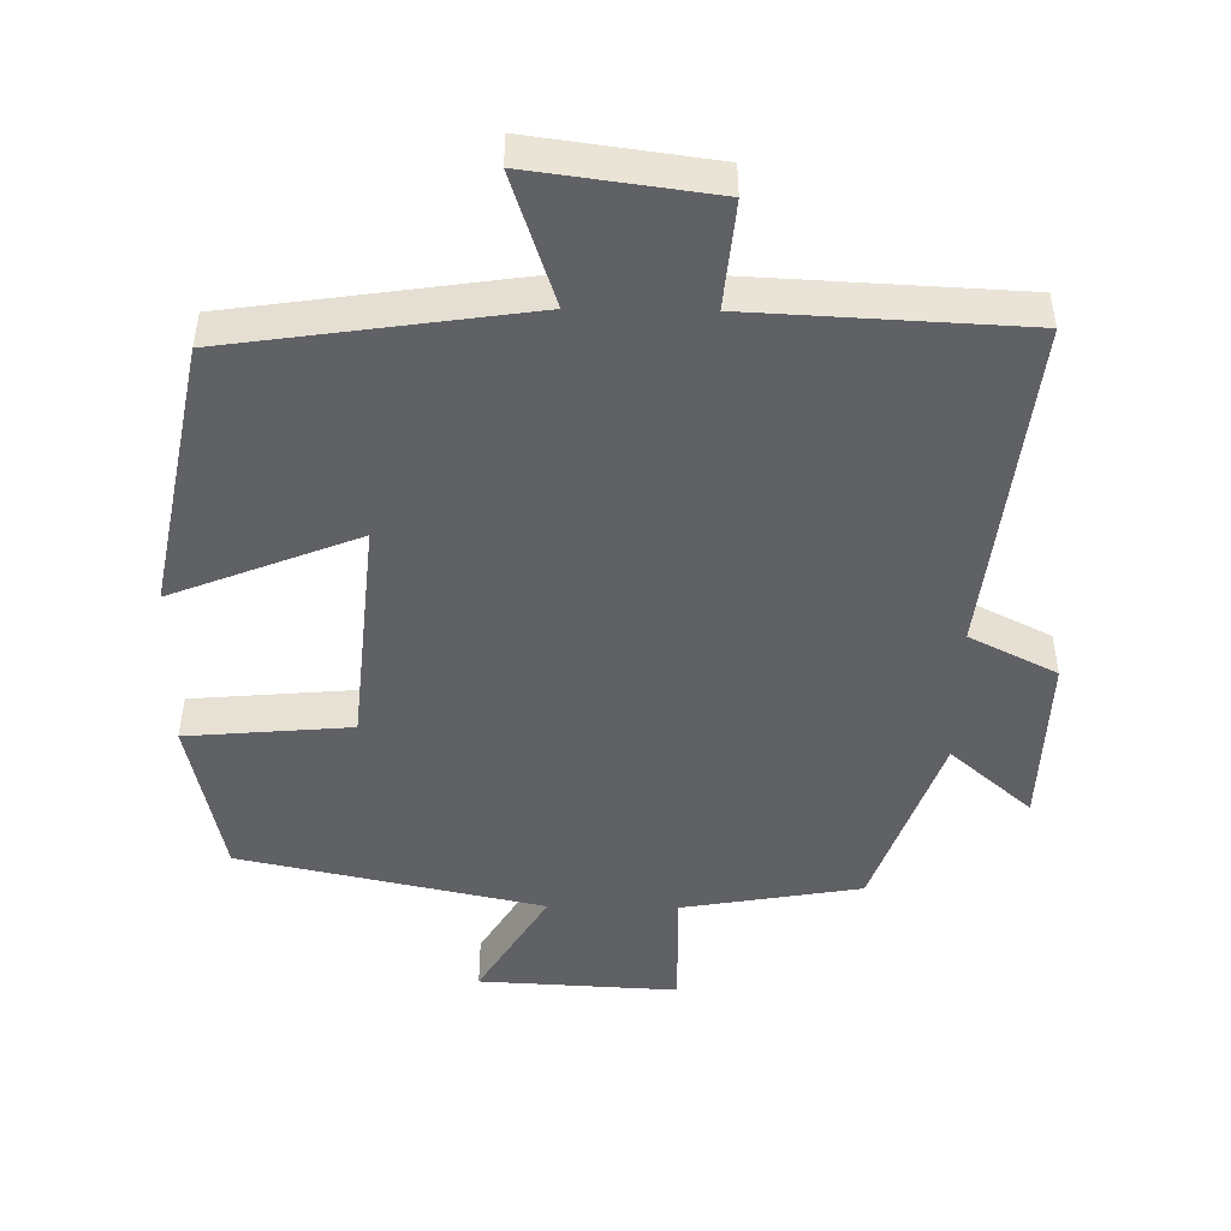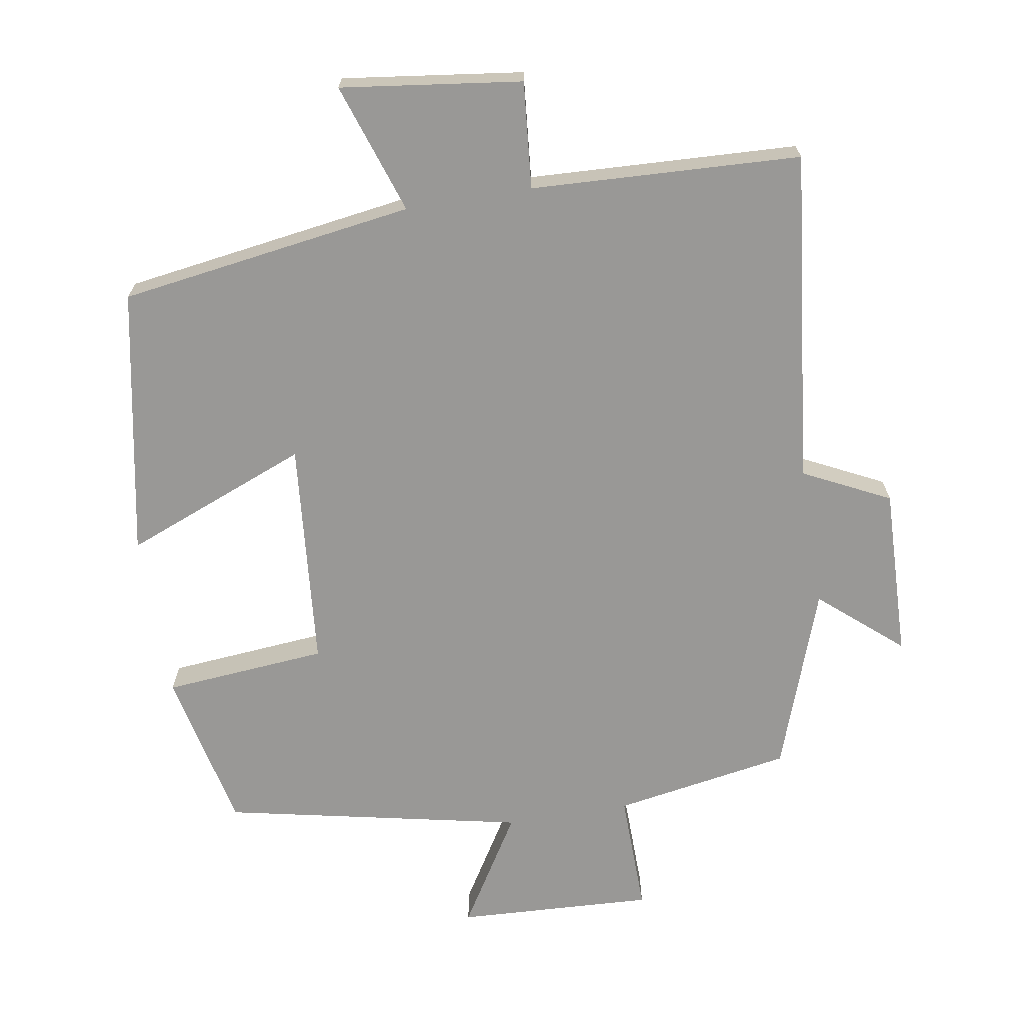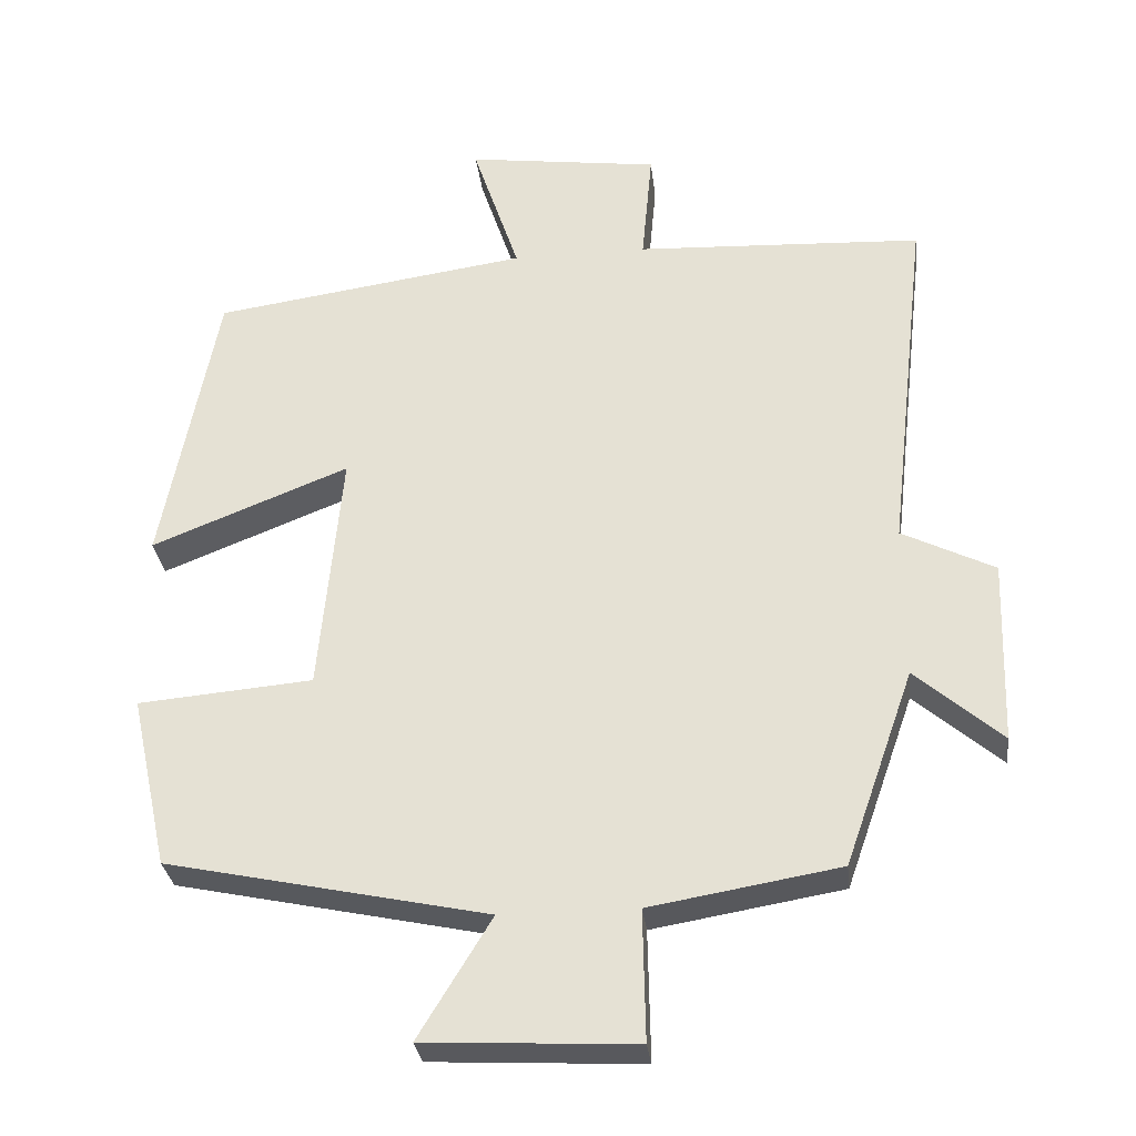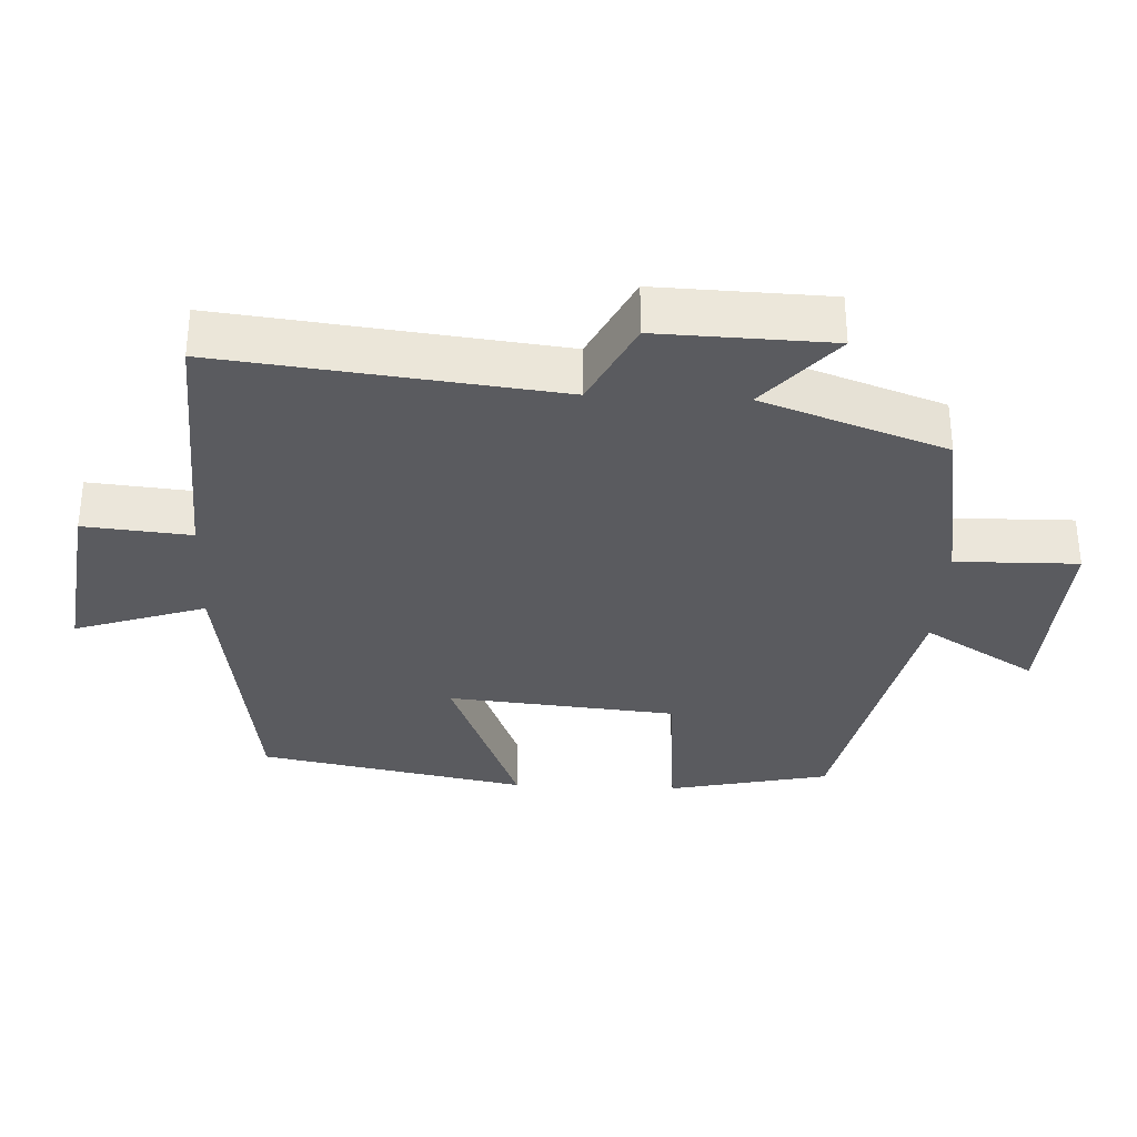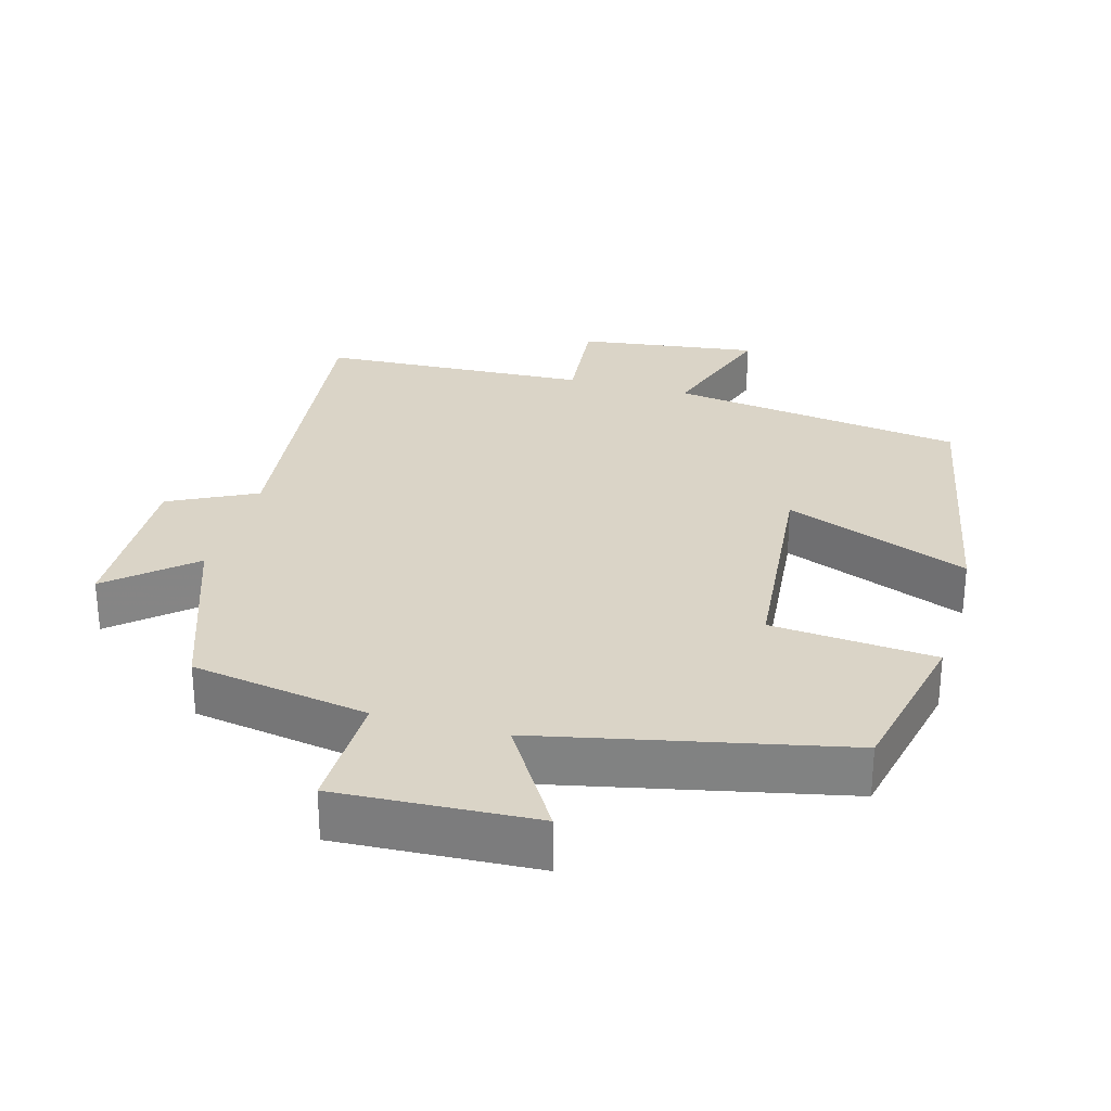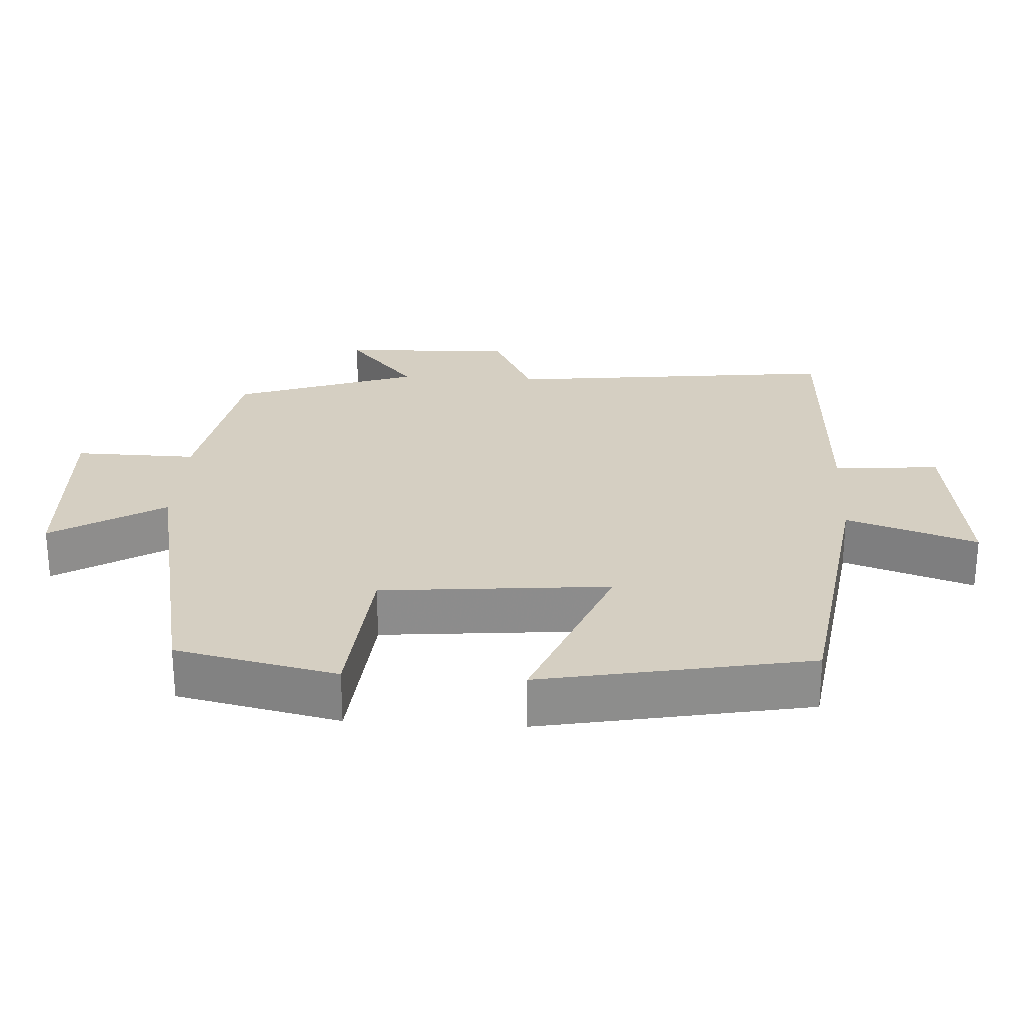
<metadata>
{"format":"obj","ext":"obj","renderer":"f3d","projection":"perspective","resolution":1024,"background":"white","views":[{"elev":-48.1,"azim":-0.9,"up":"+Y"},{"elev":-68.6,"azim":9.5,"up":"+Y"},{"elev":-30.3,"azim":6.6,"up":"+Z"},{"elev":-33.0,"azim":87.3,"up":"+Y"},{"elev":28.9,"azim":-164.4,"up":"+Y"},{"elev":25.9,"azim":-86.6,"up":"+Y"}]}
</metadata>
<code>
v 0.408 0.07 -0.457
v 0.156 0.07 -0.5
v 0.159 0.07 -0.673
v -0.121 0.07 -0.659
v -0.024 0.07 -0.5
v -0.45 0.07 -0.41
v -0.5 0.07 -0.181
v -0.268 0.07 -0.161
v -0.238 0.07 0.163
v -0.5 0.07 0.059
v -0.427 0.07 0.439
v -0.008 0.07 0.5
v -0.07 0.07 0.685
v 0.186 0.07 0.651
v 0.172 0.07 0.5
v 0.554 0.07 0.482
v 0.5 0.07 0.009
v 0.623 0.07 -0.052
v 0.615 0.07 -0.296
v 0.5 0.07 -0.197
v 0.408 0 -0.457
v 0.156 0 -0.5
v 0.159 0 -0.673
v -0.121 0 -0.659
v -0.024 0 -0.5
v -0.45 0 -0.41
v -0.5 0 -0.181
v -0.268 0 -0.161
v -0.238 0 0.163
v -0.5 0 0.059
v -0.427 0 0.439
v -0.008 0 0.5
v -0.07 0 0.685
v 0.186 0 0.651
v 0.172 0 0.5
v 0.554 0 0.482
v 0.5 0 0.009
v 0.623 0 -0.052
v 0.615 0 -0.296
v 0.5 0 -0.197
f 17 18 19 20
f 17 20 1 2
f 15 16 17 2
f 12 13 14 15
f 12 15 2
f 9 10 11 12
f 8 9 12 2
f 5 6 7 8
f 5 8 2 3
f 3 4 5
f 40 39 38 37
f 22 21 40 37
f 22 37 36 35
f 35 34 33 32
f 22 35 32
f 32 31 30 29
f 22 32 29 28
f 28 27 26 25
f 23 22 28 25
f 25 24 23
f 1 21 22 2
f 2 22 23 3
f 3 23 24 4
f 4 24 25 5
f 5 25 26 6
f 6 26 27 7
f 7 27 28 8
f 8 28 29 9
f 9 29 30 10
f 10 30 31 11
f 11 31 32 12
f 12 32 33 13
f 13 33 34 14
f 14 34 35 15
f 15 35 36 16
f 16 36 37 17
f 17 37 38 18
f 18 38 39 19
f 19 39 40 20
f 20 40 21 1

</code>
